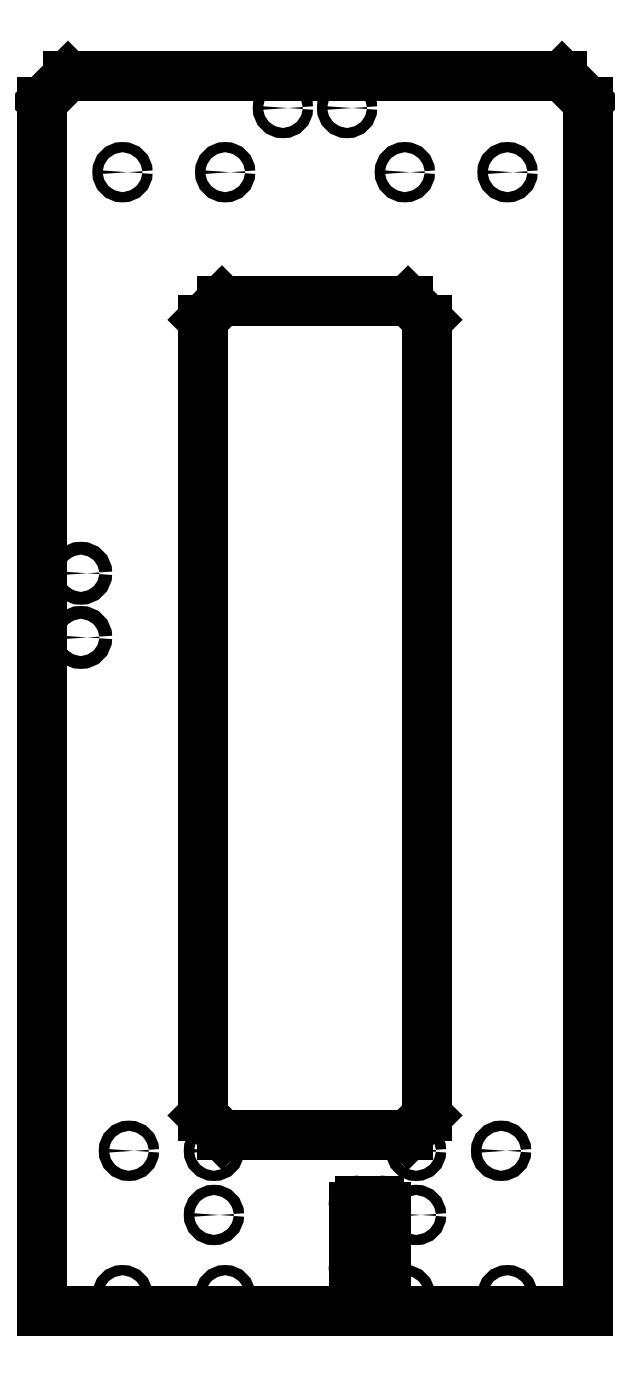
<metadata>
{"format":"dxf","ext":"dxf","renderer":"ezdxf+matplotlib","layout":"modelspace","background":"white","min_lineweight":24,"dpi":150}
</metadata>
<code>
0
SECTION
2
ENTITIES
0
INSERT
2
POCKET005001
8
0
10
0
20
0
30
0
0
ENDSEC
0
EOF

</code>
